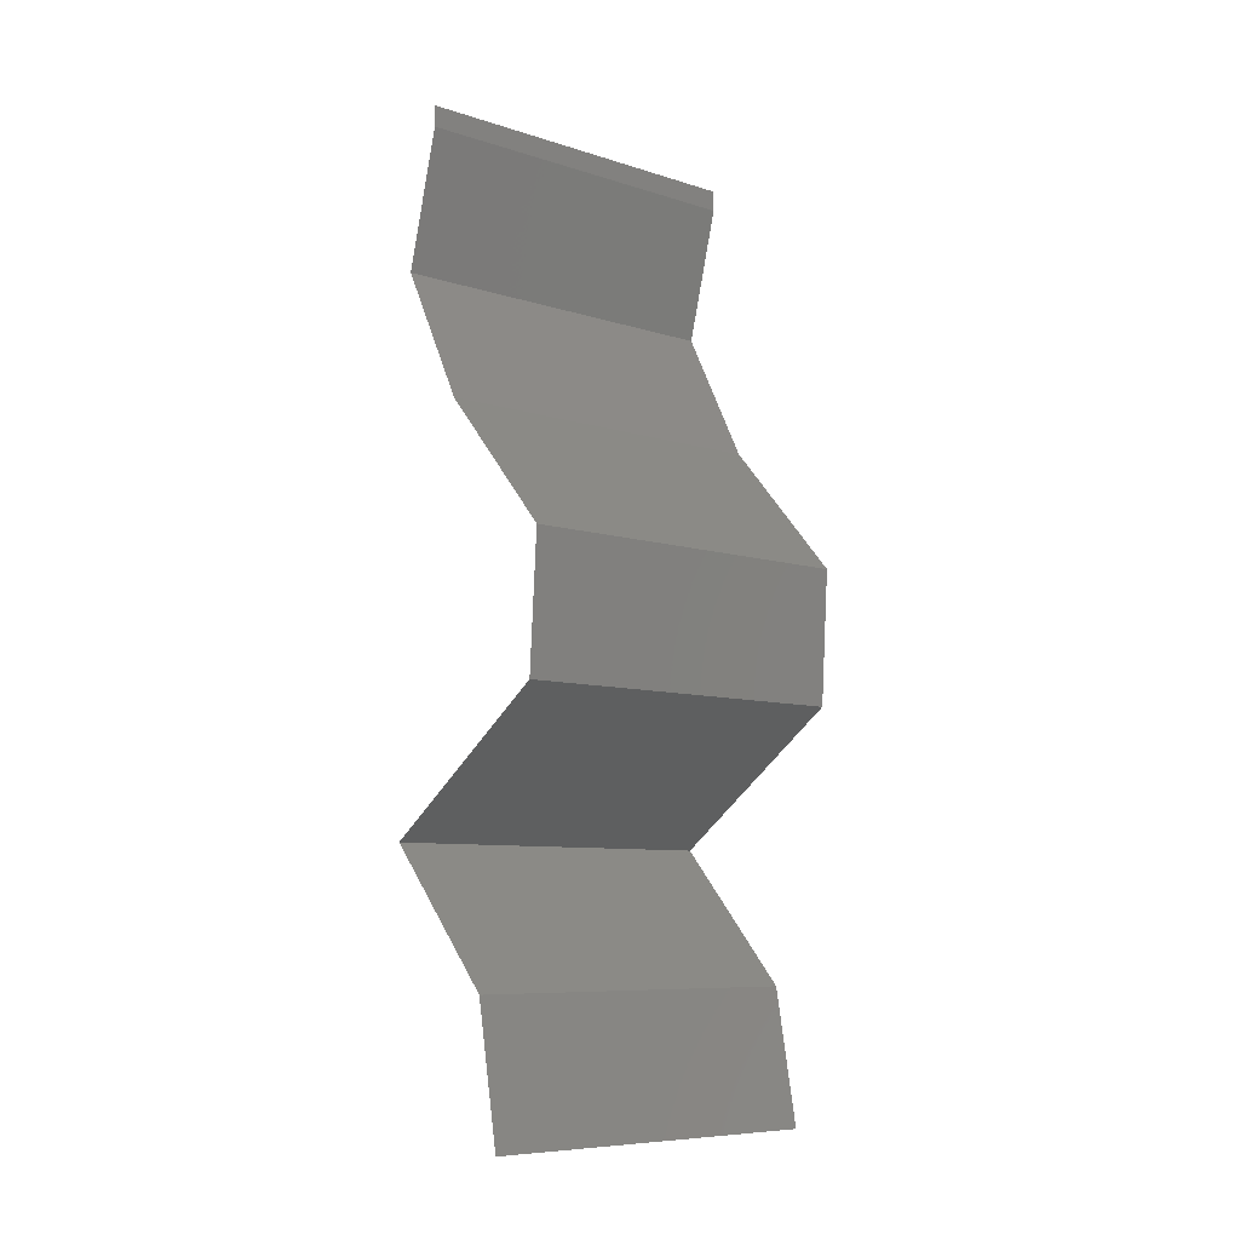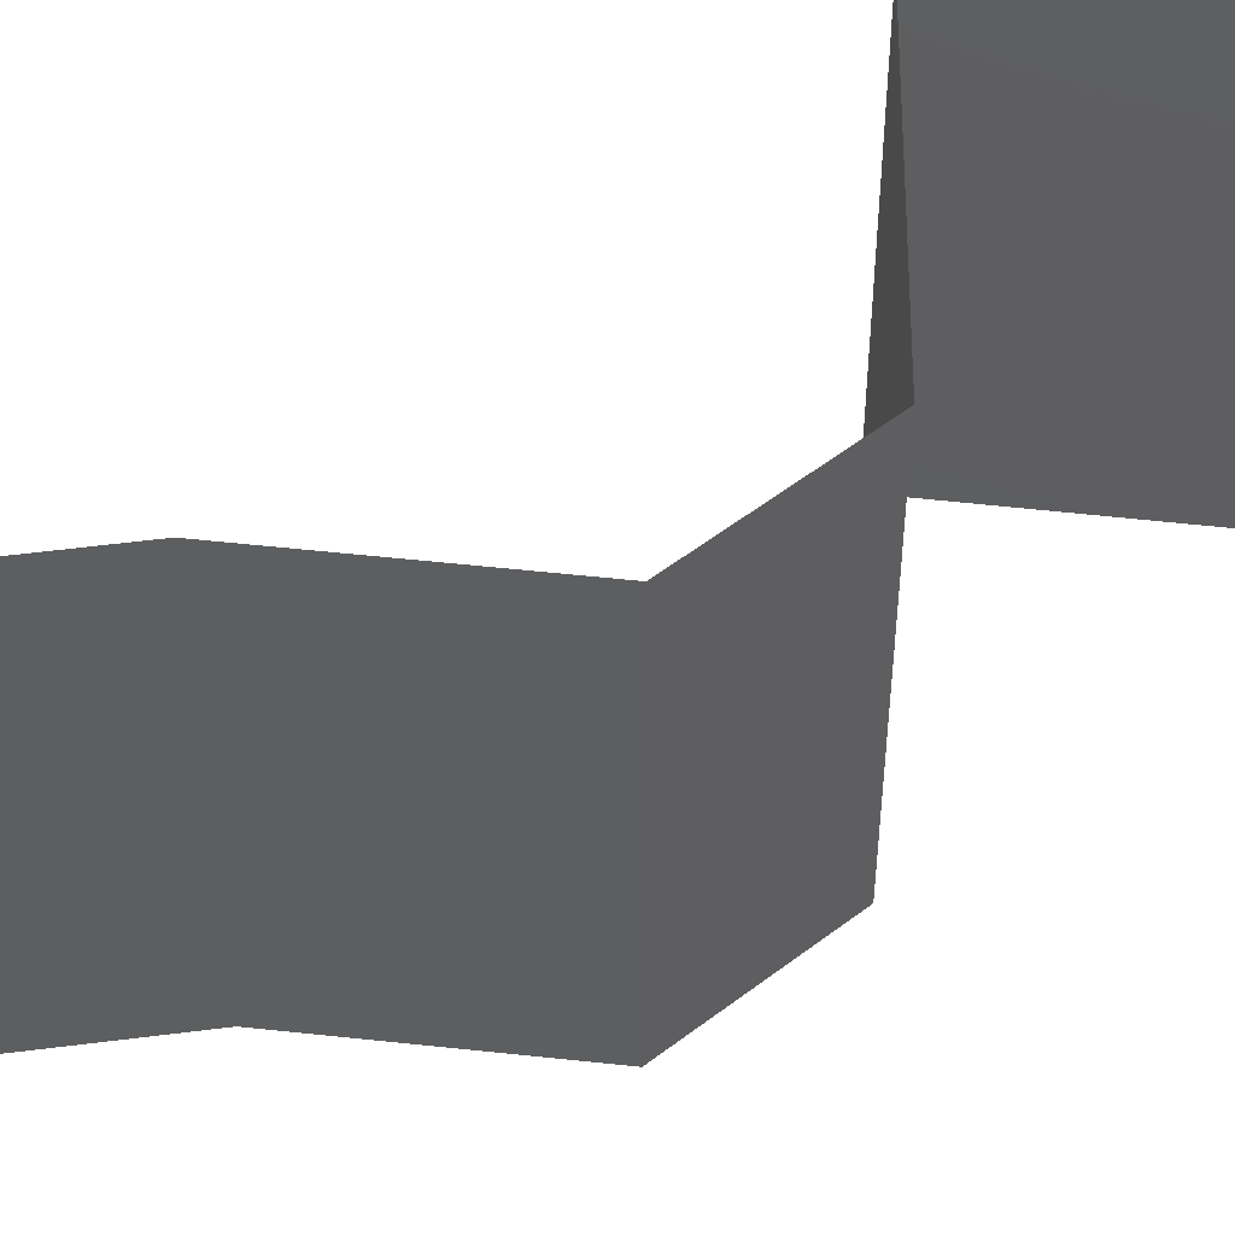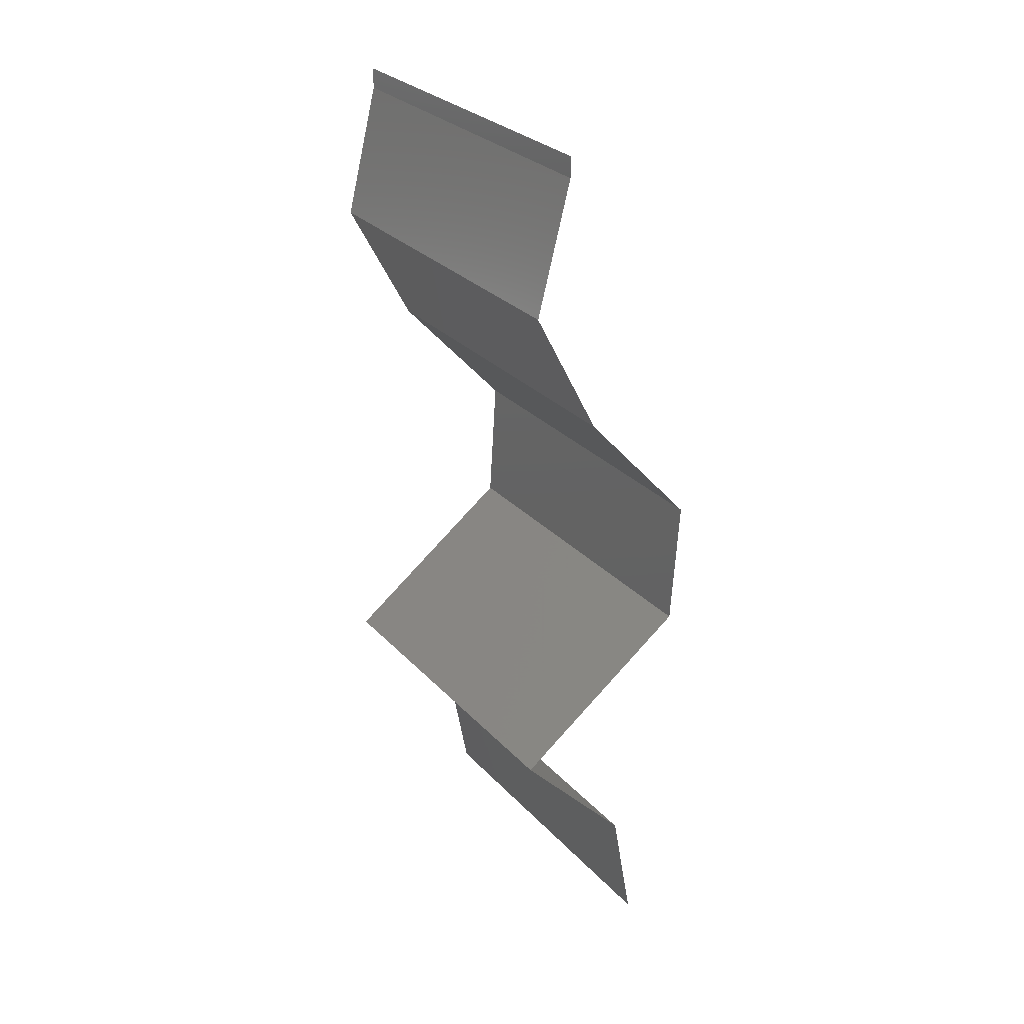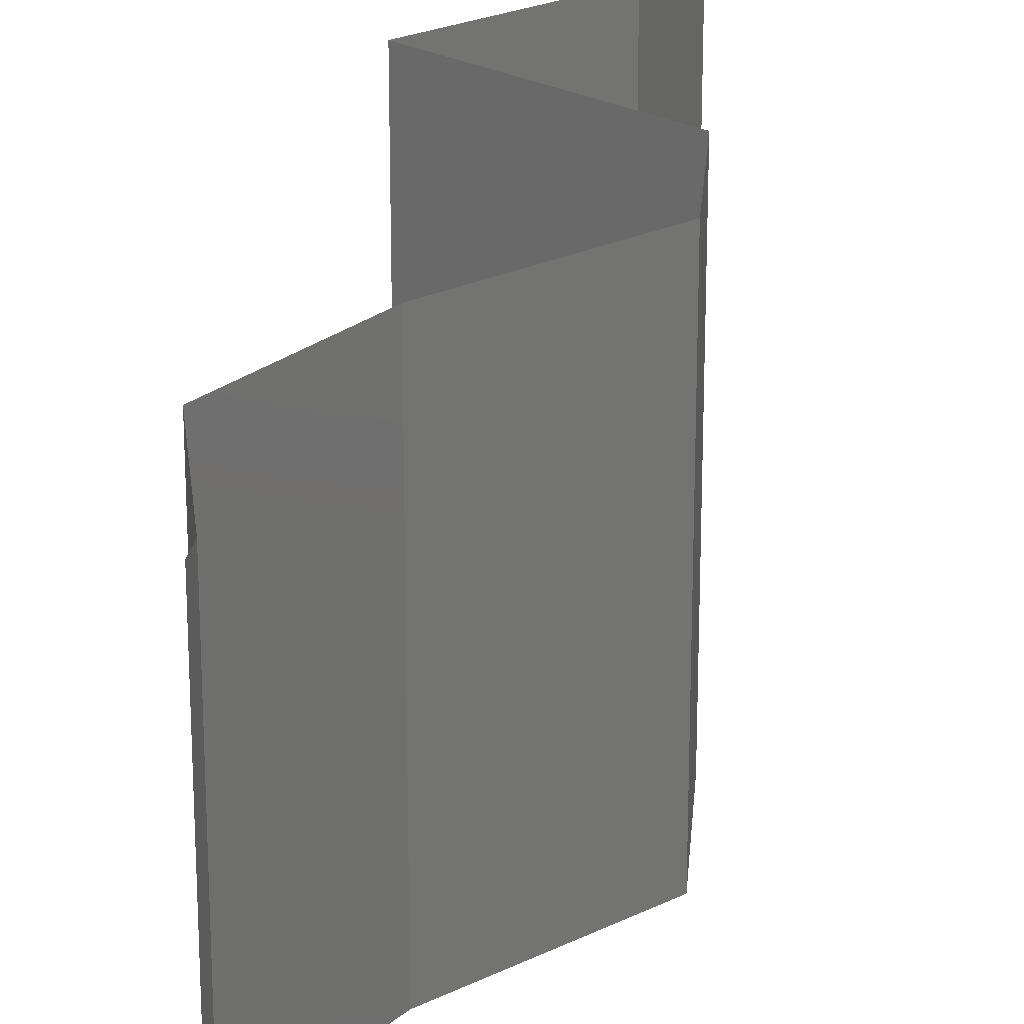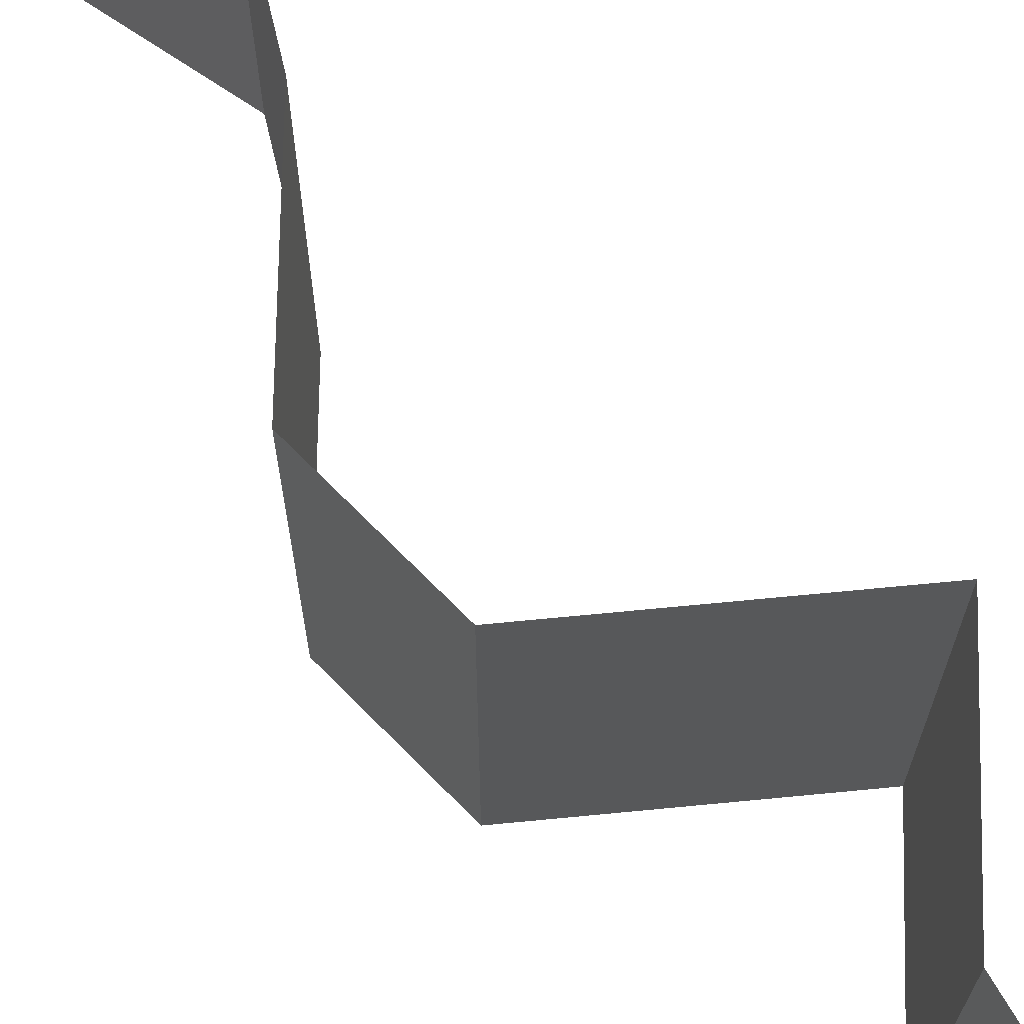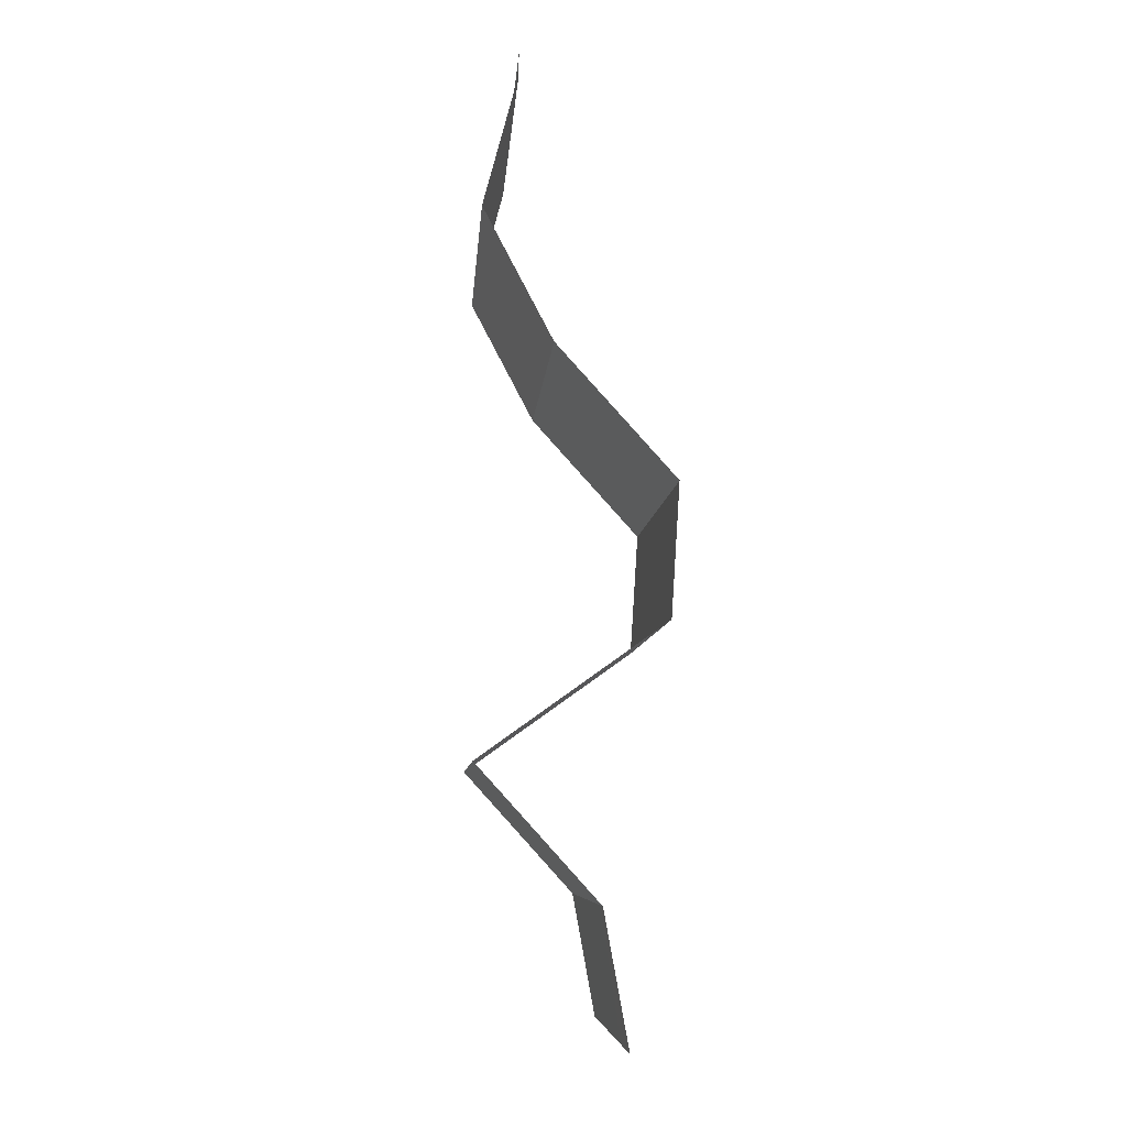
<metadata>
{"format":"stl","ext":"stl","renderer":"f3d","projection":"perspective","resolution":1024,"background":"white","views":[{"elev":-8.0,"azim":-131.4,"up":"+Y"},{"elev":54.6,"azim":-125.4,"up":"+Z"},{"elev":29.3,"azim":146.0,"up":"+Y"},{"elev":23.4,"azim":-171.8,"up":"+Z"},{"elev":71.0,"azim":-41.0,"up":"+Z"},{"elev":-7.8,"azim":175.8,"up":"+Y"}]}
</metadata>
<code>
# stl→obj: 41 verts, 58 faces
v 0.04 0.05885 0
v 0.04 0.06 0
v 0.04 0.06 0.01
v 0.04 0.05885 0.01
v 0.04 0.06 0.02
v 0.04 0.05885 0.02
v 0.04194 0.05149 0
v 0.04097 0.05517 0.005
v 0.04194 0.05149 0.01
v 0.04097 0.05517 0.015
v 0.04194 0.05149 0.02
v 0.04001 0.04782 0.015
v 0.03808 0.04414 0
v 0.04001 0.04782 0.005
v 0.03808 0.04414 0.01
v 0.03808 0.04414 0.02
v 0.03477 0.04046 0.015
v 0.03147 0.03678 0
v 0.03477 0.04046 0.005
v 0.03147 0.03678 0.01
v 0.03147 0.03678 0.02
v 0.03194 0.02942 0.01
v 0.0317 0.0331 0.005
v 0.0317 0.0331 0.015
v 0.03194 0.02942 0.02
v 0.03194 0.02942 0
v 0.03709 0.02575 0
v 0.04225 0.02207 0.01
v 0.03709 0.02575 0.02
v 0.04225 0.02207 0
v 0.04225 0.02207 0.02
v 0.03558 0.01471 0
v 0.03891 0.01839 0.005
v 0.03558 0.01471 0.01
v 0.03891 0.01839 0.015
v 0.03558 0.01471 0.02
v 0.03422 0.007356 0
v 0.0349 0.01103 0.005
v 0.03422 0.007356 0.01
v 0.0349 0.01103 0.015
v 0.03422 0.007356 0.02
f 1 2 3
f 4 5 6
f 3 5 4
f 1 3 4
f 7 8 9
f 6 10 4
f 9 10 11
f 4 8 1
f 9 8 4
f 4 10 9
f 11 10 6
f 1 8 7
f 11 12 9
f 13 14 15
f 9 14 7
f 15 12 16
f 7 14 13
f 16 12 11
f 9 12 15
f 15 14 9
f 16 17 15
f 18 19 20
f 15 19 13
f 20 17 21
f 21 17 16
f 20 19 15
f 15 17 20
f 13 19 18
f 22 23 20
f 20 24 22
f 25 24 21
f 18 23 26
f 20 23 18
f 21 24 20
f 26 23 22
f 22 24 25
f 27 22 28
f 28 22 29
f 27 26 22
f 22 25 29
f 28 30 27
f 29 31 28
f 32 33 34
f 31 35 28
f 28 33 30
f 34 35 36
f 34 33 28
f 30 33 32
f 28 35 34
f 36 35 31
f 37 38 39
f 36 40 34
f 39 40 41
f 34 38 32
f 34 40 39
f 32 38 37
f 41 40 36
f 39 38 34

</code>
